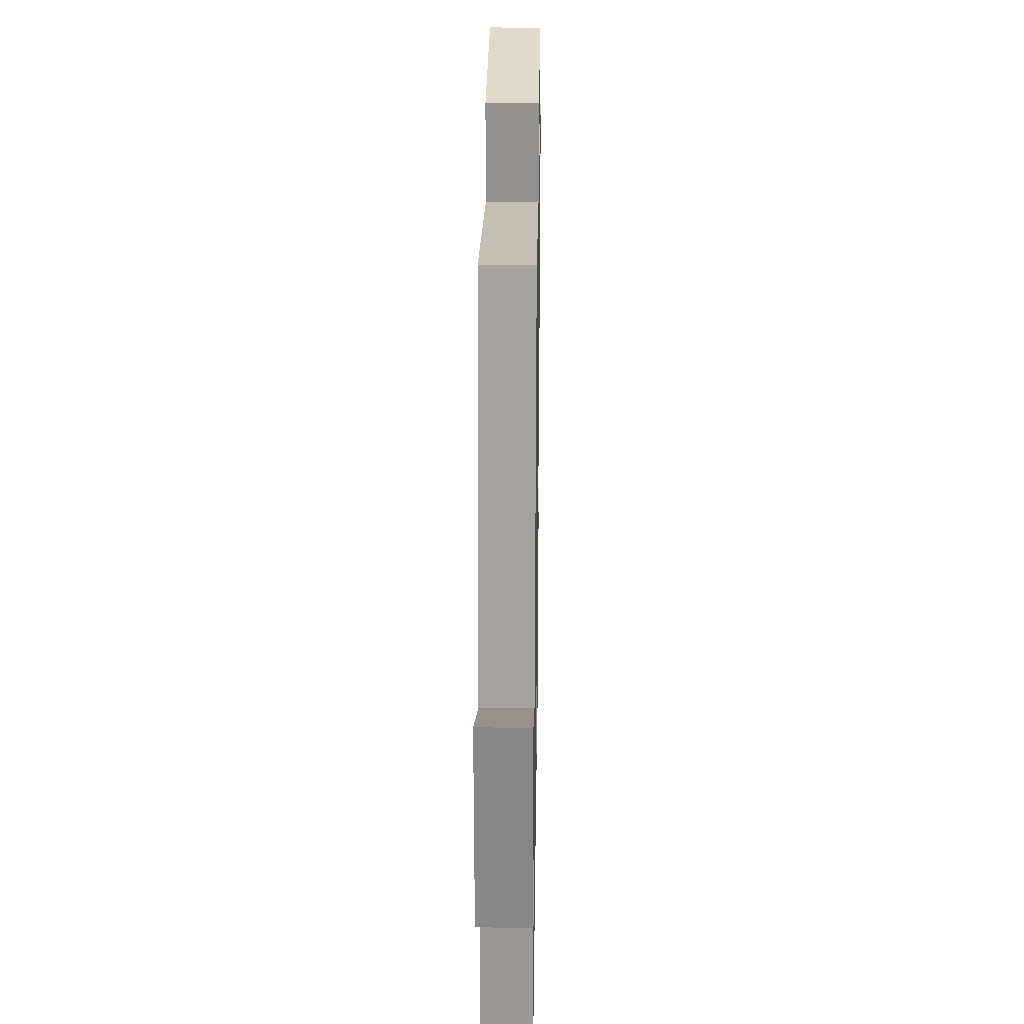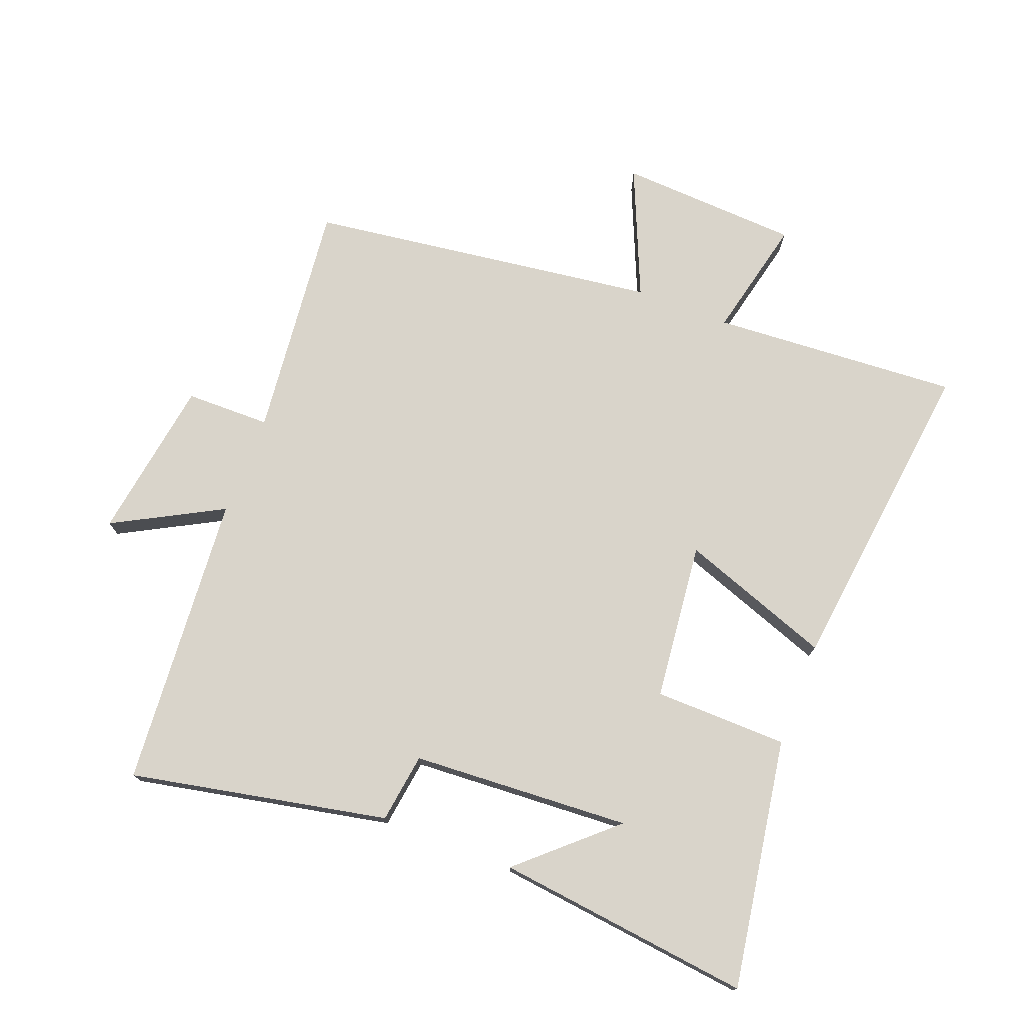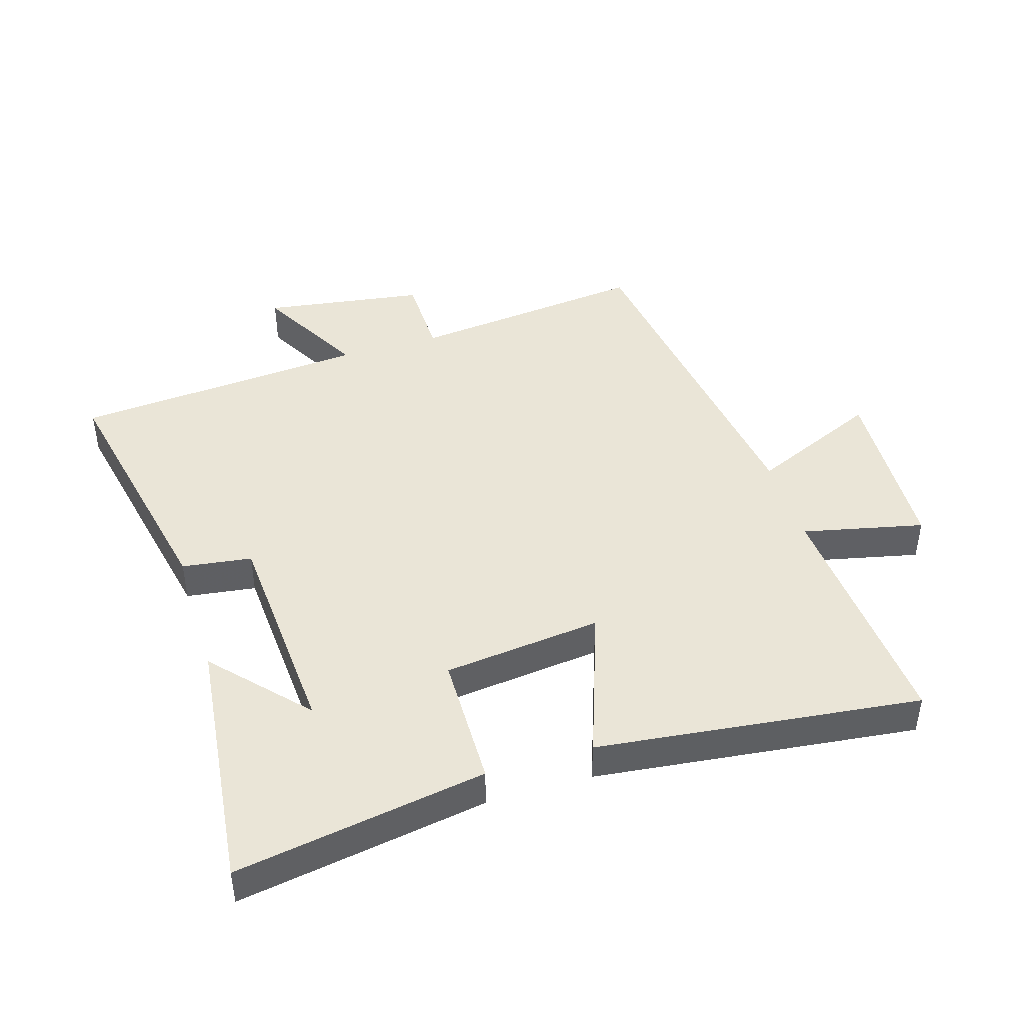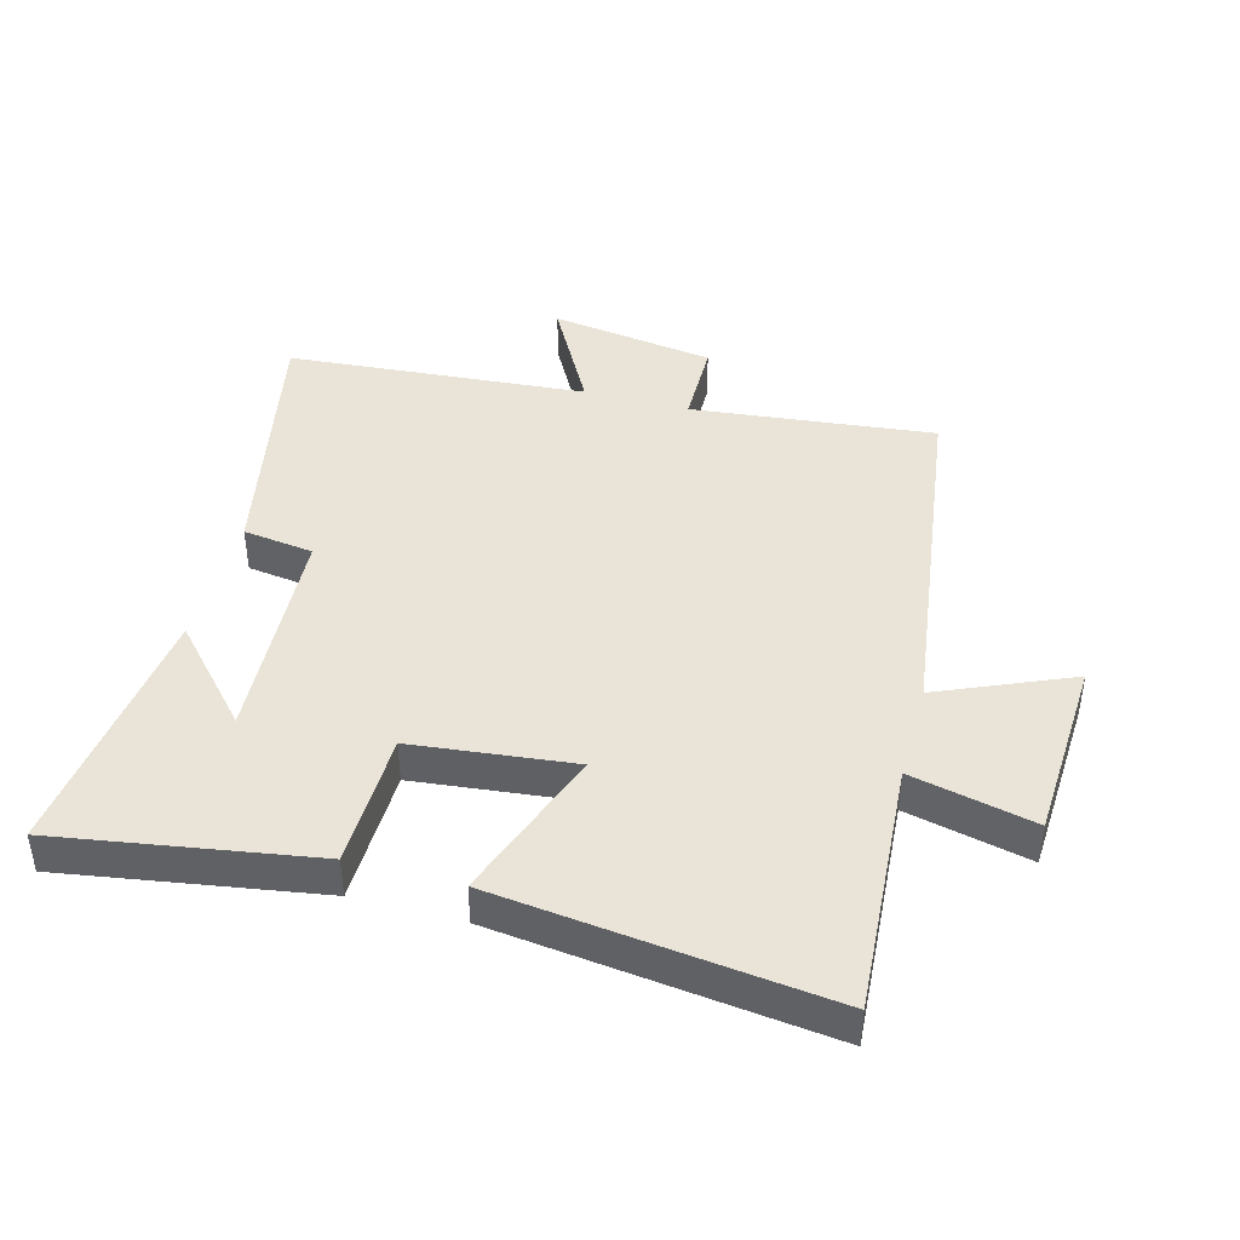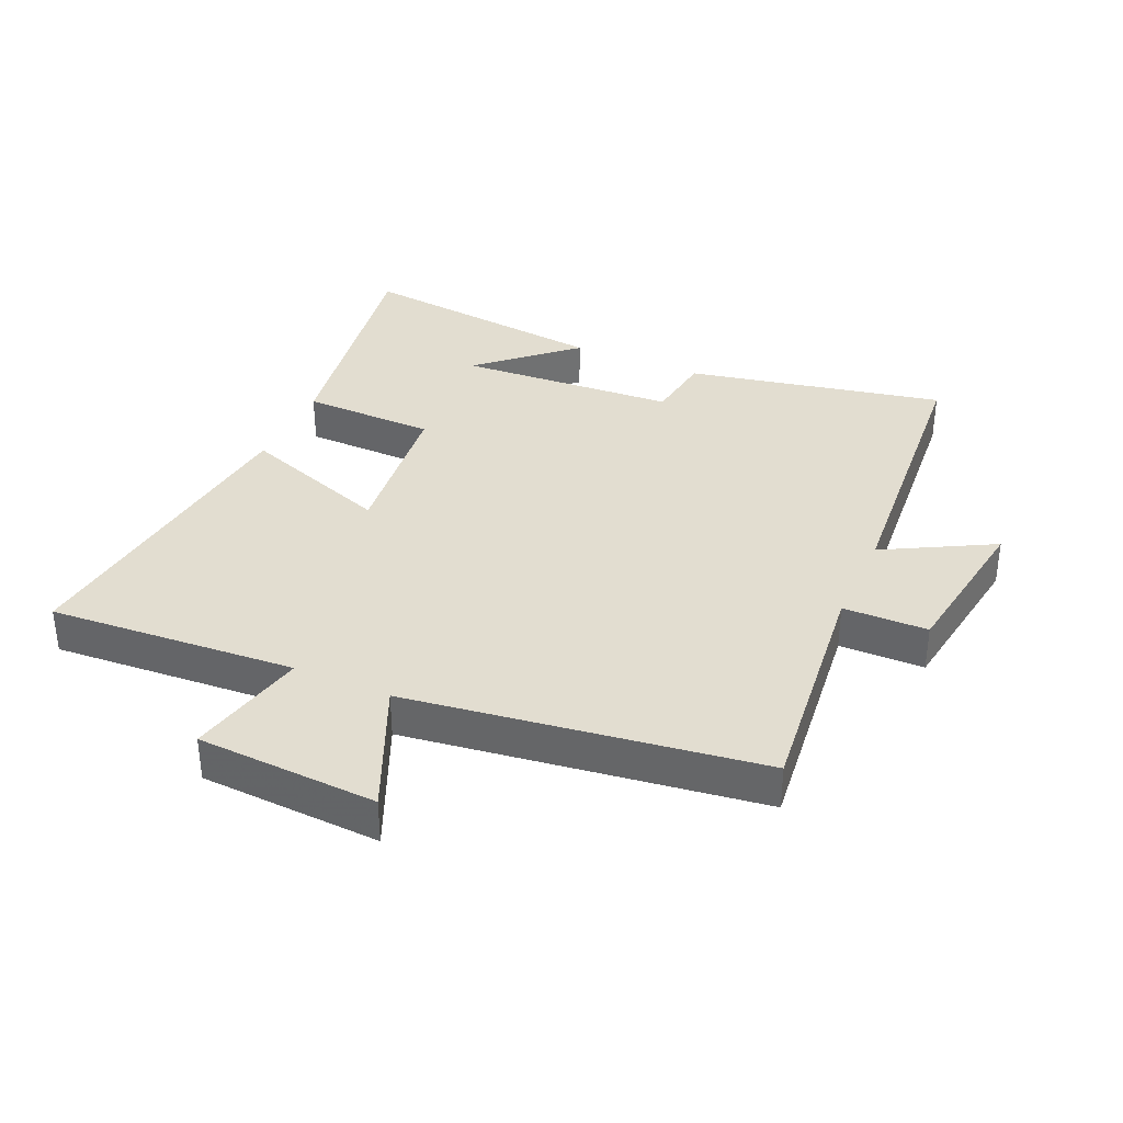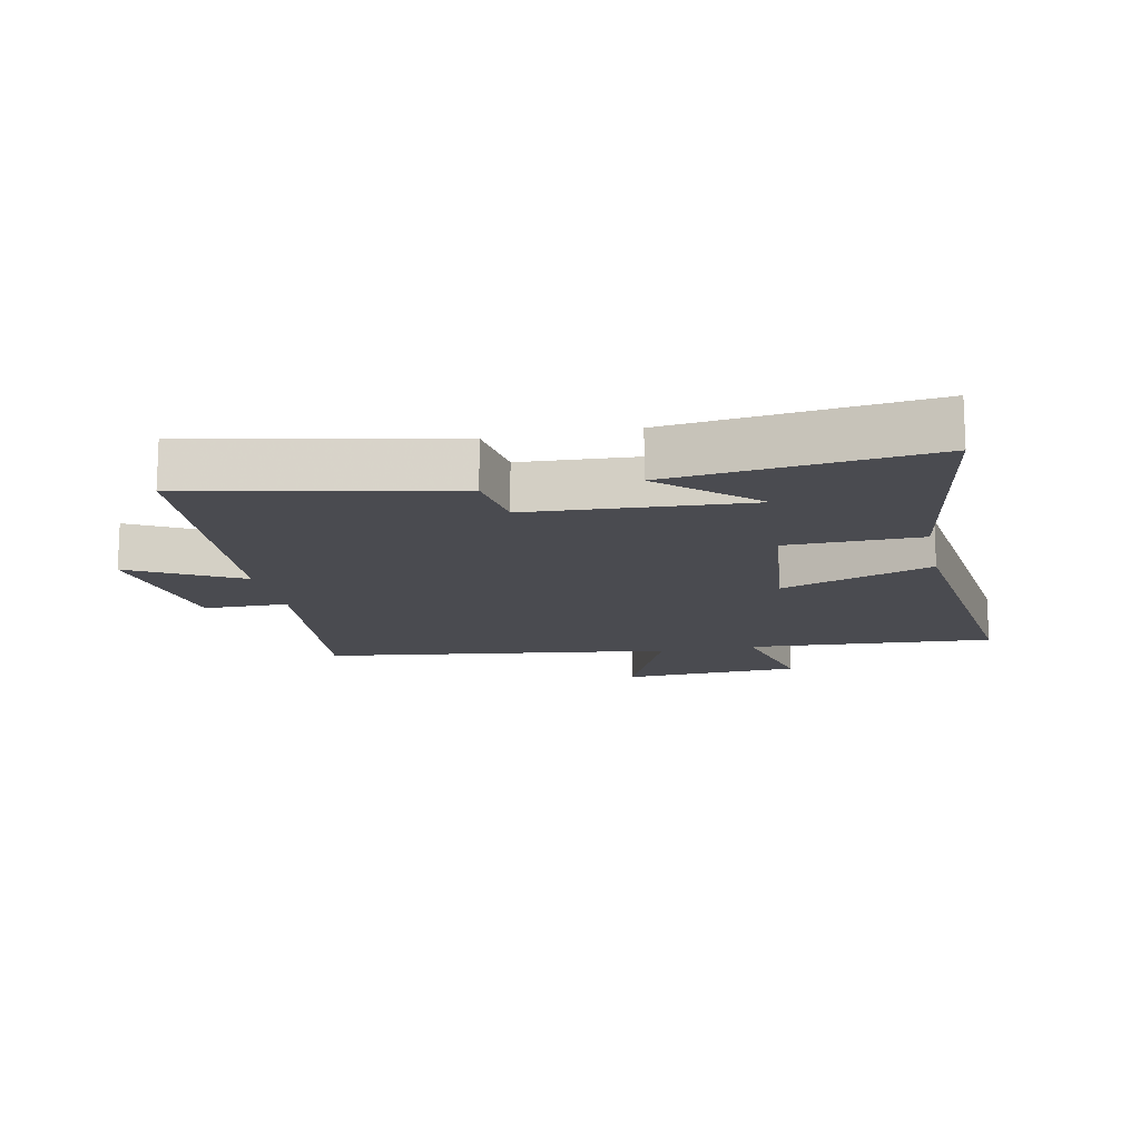
<metadata>
{"format":"obj","ext":"obj","renderer":"f3d","projection":"perspective","resolution":1024,"background":"white","views":[{"elev":24.7,"azim":-89.1,"up":"+Z"},{"elev":74.8,"azim":111.3,"up":"+Y"},{"elev":44.1,"azim":162.9,"up":"+Y"},{"elev":42.8,"azim":-164.7,"up":"+Y"},{"elev":35.4,"azim":-66.0,"up":"+Y"},{"elev":-14.4,"azim":101.9,"up":"+Y"}]}
</metadata>
<code>
v -0.423 0.07 0.542
v -0.046 0.07 0.5
v -0.044 0.07 0.634
v 0.212 0.07 0.672
v 0.118 0.07 0.5
v 0.584 0.07 0.462
v 0.5 0.07 0.055
v 0.39 0.07 0.04
v 0.368 0.07 -0.306
v 0.5 0.07 -0.161
v 0.546 0.07 -0.565
v 0.151 0.07 -0.5
v 0.148 0.07 -0.289
v -0.102 0.07 -0.261
v -0.017 0.07 -0.5
v -0.527 0.07 -0.56
v -0.5 0.07 -0.168
v -0.691 0.07 -0.211
v -0.705 0.07 0.075
v -0.5 0.07 -0.014
v -0.423 0 0.542
v -0.046 0 0.5
v -0.044 0 0.634
v 0.212 0 0.672
v 0.118 0 0.5
v 0.584 0 0.462
v 0.5 0 0.055
v 0.39 0 0.04
v 0.368 0 -0.306
v 0.5 0 -0.161
v 0.546 0 -0.565
v 0.151 0 -0.5
v 0.148 0 -0.289
v -0.102 0 -0.261
v -0.017 0 -0.5
v -0.527 0 -0.56
v -0.5 0 -0.168
v -0.691 0 -0.211
v -0.705 0 0.075
v -0.5 0 -0.014
f 17 18 19 20
f 17 20 1 2
f 14 15 16 17
f 13 14 17 2
f 11 12 13
f 9 10 11
f 9 11 13
f 8 9 13 2
f 5 6 7 8
f 2 3 4 5
f 2 5 8
f 40 39 38 37
f 22 21 40 37
f 37 36 35 34
f 22 37 34 33
f 33 32 31
f 31 30 29
f 33 31 29
f 22 33 29 28
f 28 27 26 25
f 25 24 23 22
f 28 25 22
f 1 21 22 2
f 2 22 23 3
f 3 23 24 4
f 4 24 25 5
f 5 25 26 6
f 6 26 27 7
f 7 27 28 8
f 8 28 29 9
f 9 29 30 10
f 10 30 31 11
f 11 31 32 12
f 12 32 33 13
f 13 33 34 14
f 14 34 35 15
f 15 35 36 16
f 16 36 37 17
f 17 37 38 18
f 18 38 39 19
f 19 39 40 20
f 20 40 21 1

</code>
